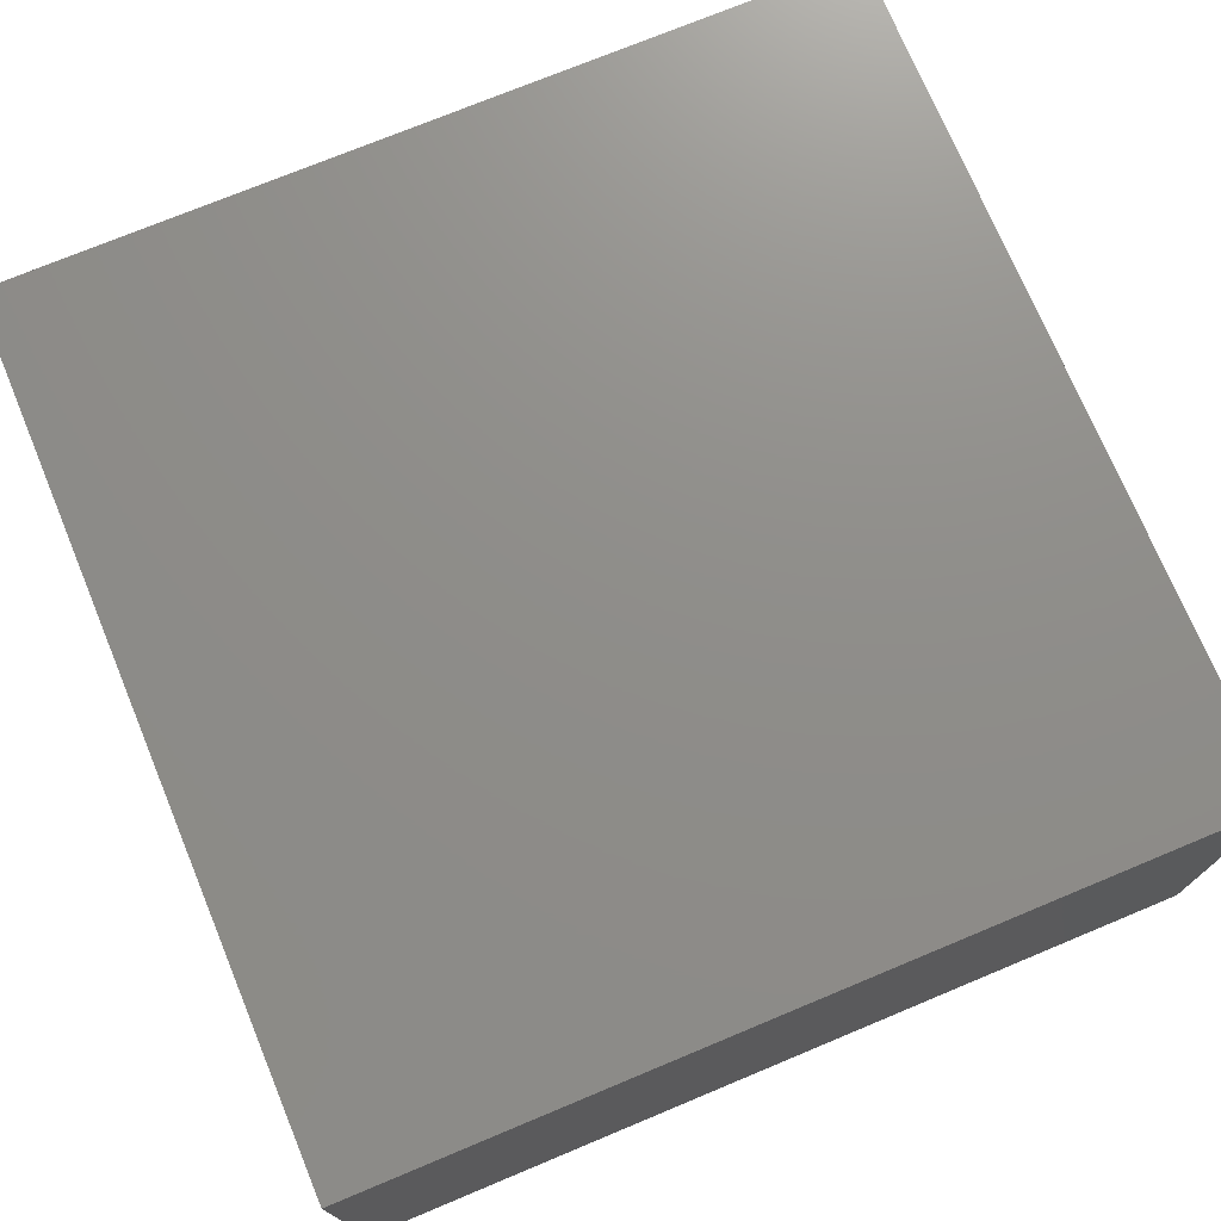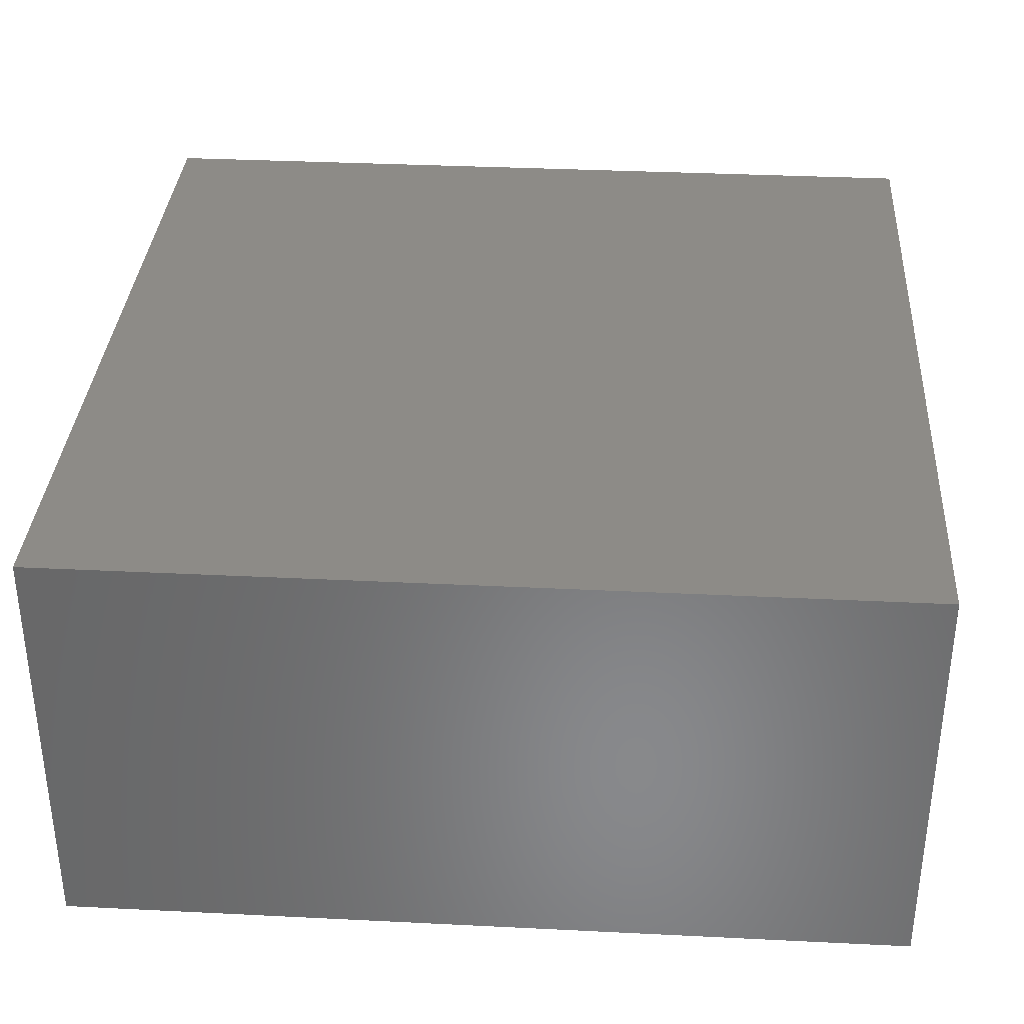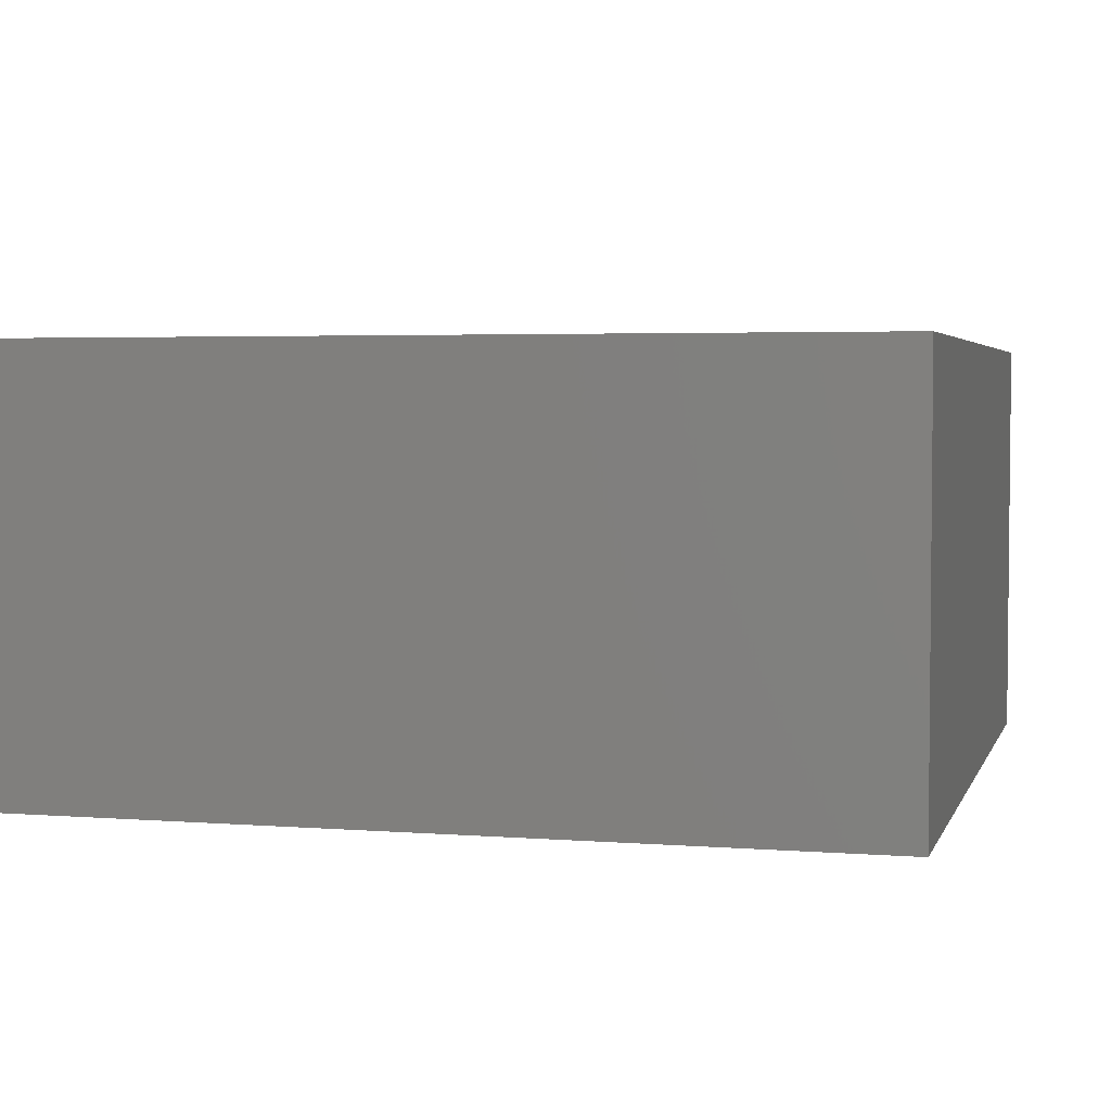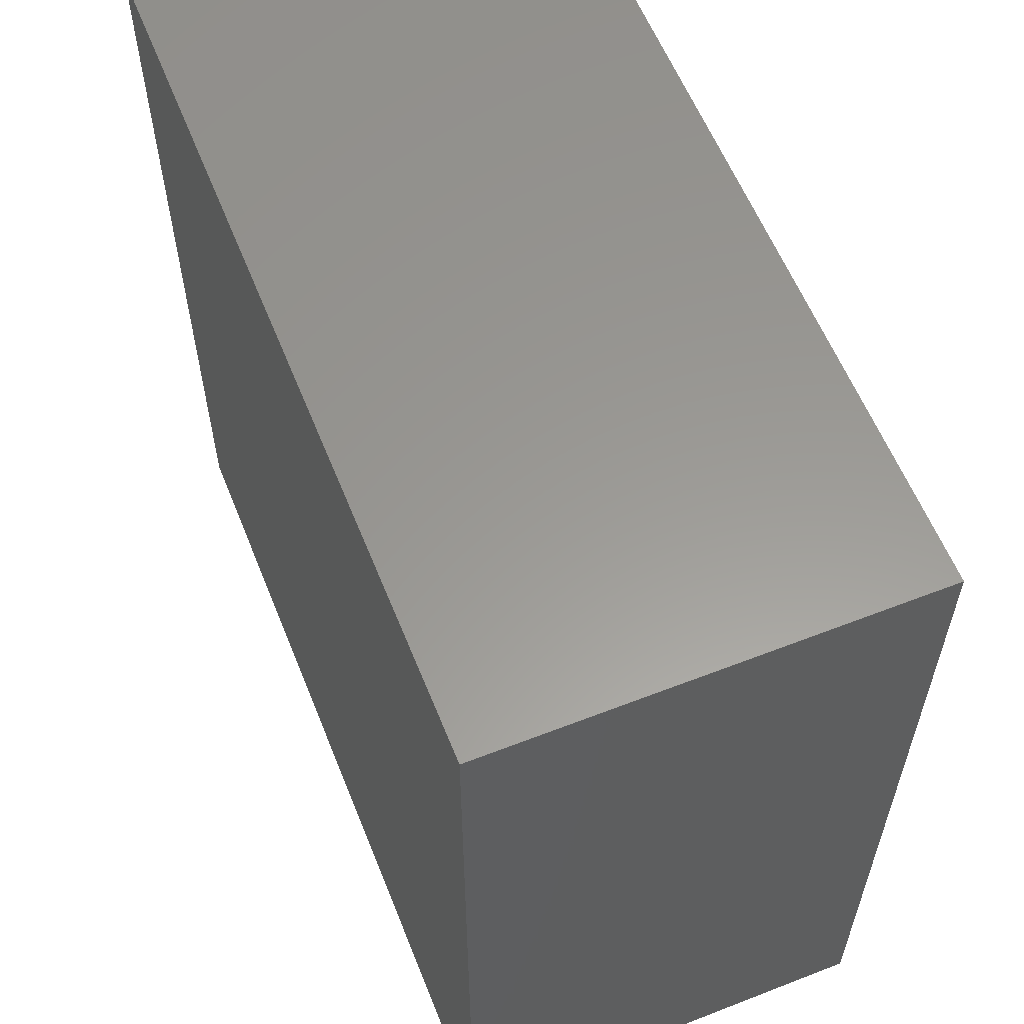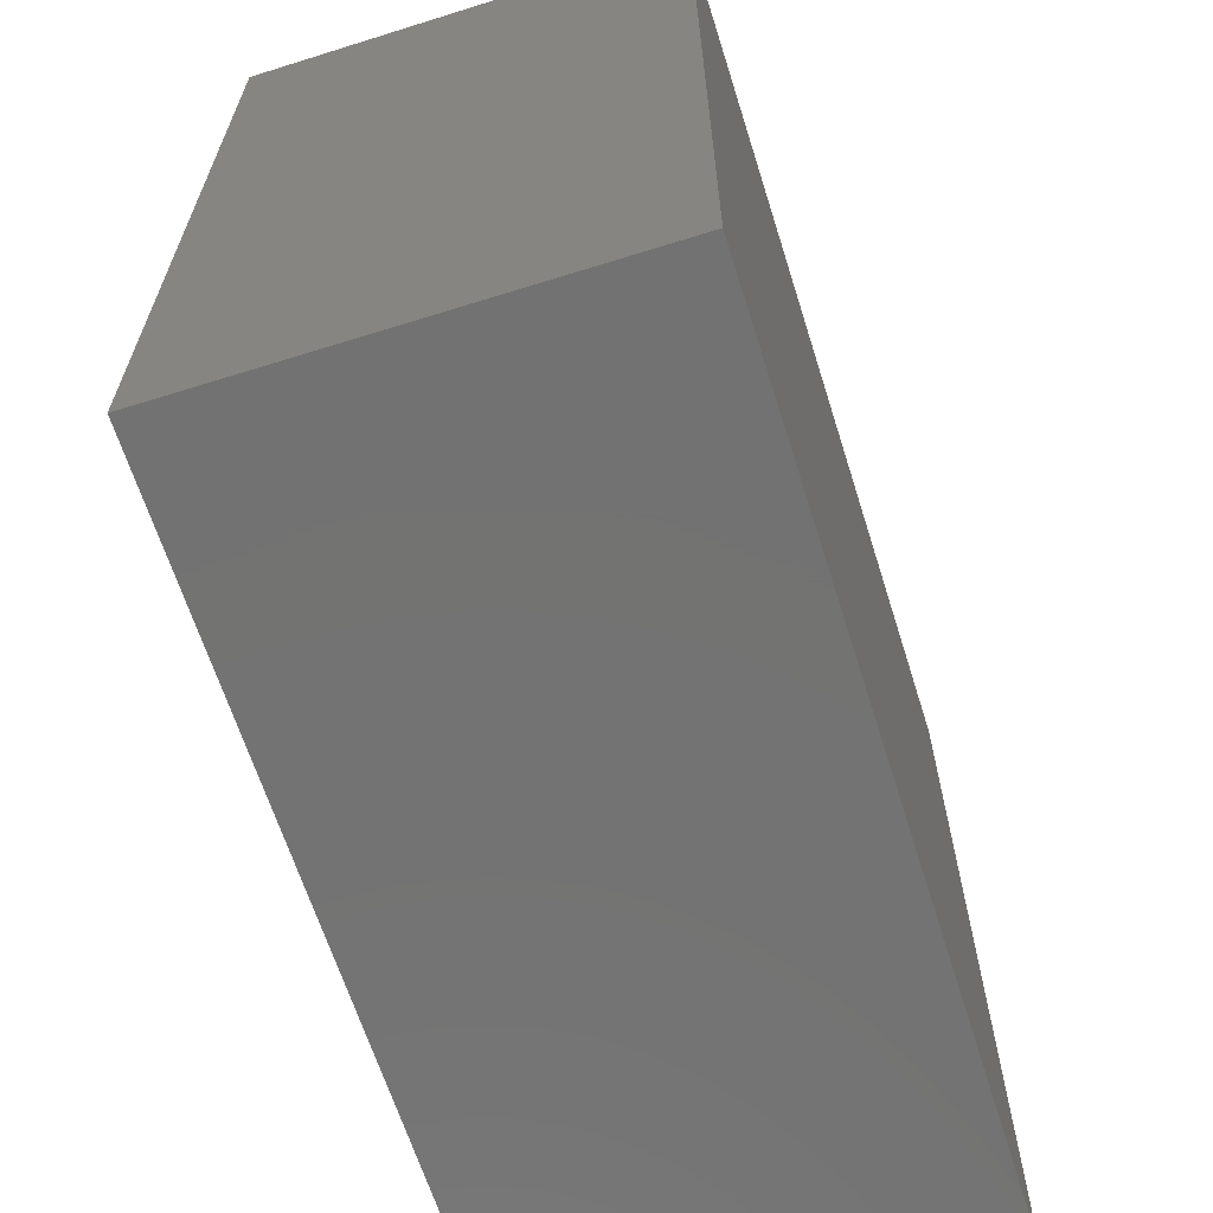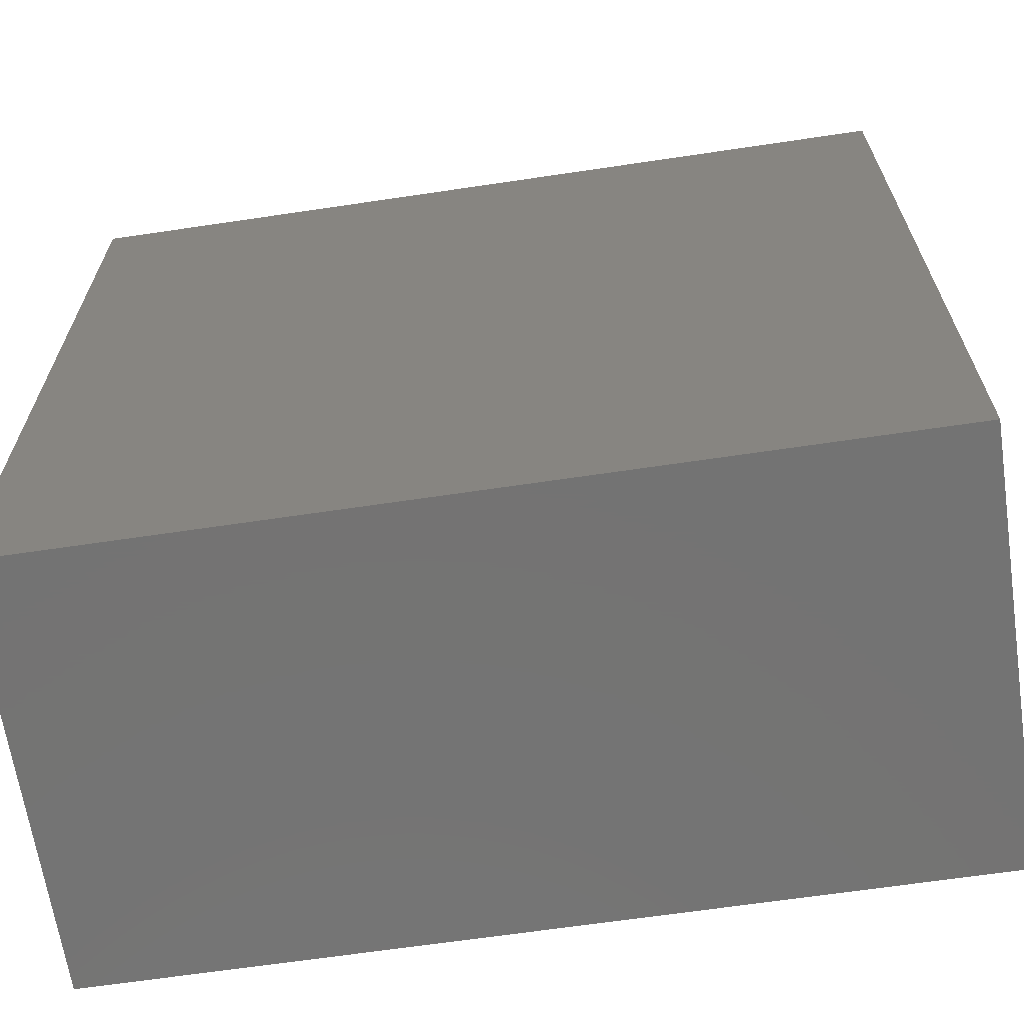
<metadata>
{"format":"stl","ext":"stl","renderer":"f3d","projection":"perspective","resolution":1024,"background":"white","views":[{"elev":73.8,"azim":-22.6,"up":"+Y"},{"elev":34.6,"azim":93.8,"up":"+Y"},{"elev":3.6,"azim":-75.2,"up":"+Y"},{"elev":59.3,"azim":68.2,"up":"+Z"},{"elev":-64.8,"azim":107.5,"up":"+Z"},{"elev":-65.7,"azim":-171.5,"up":"+Z"}]}
</metadata>
<code>
# stl→obj: 8 verts, 12 faces
v -75 -37.5 75
v -75 37.5 -75
v -75 -37.5 -75
v -75 37.5 75
v 75 -37.5 75
v 75 -37.5 -75
v 75 37.5 -75
v 75 37.5 75
f 1 2 3
f 1 4 2
f 5 6 7
f 5 7 8
f 5 3 6
f 5 1 3
f 8 7 2
f 8 2 4
f 7 3 2
f 7 6 3
f 8 4 1
f 8 1 5

</code>
